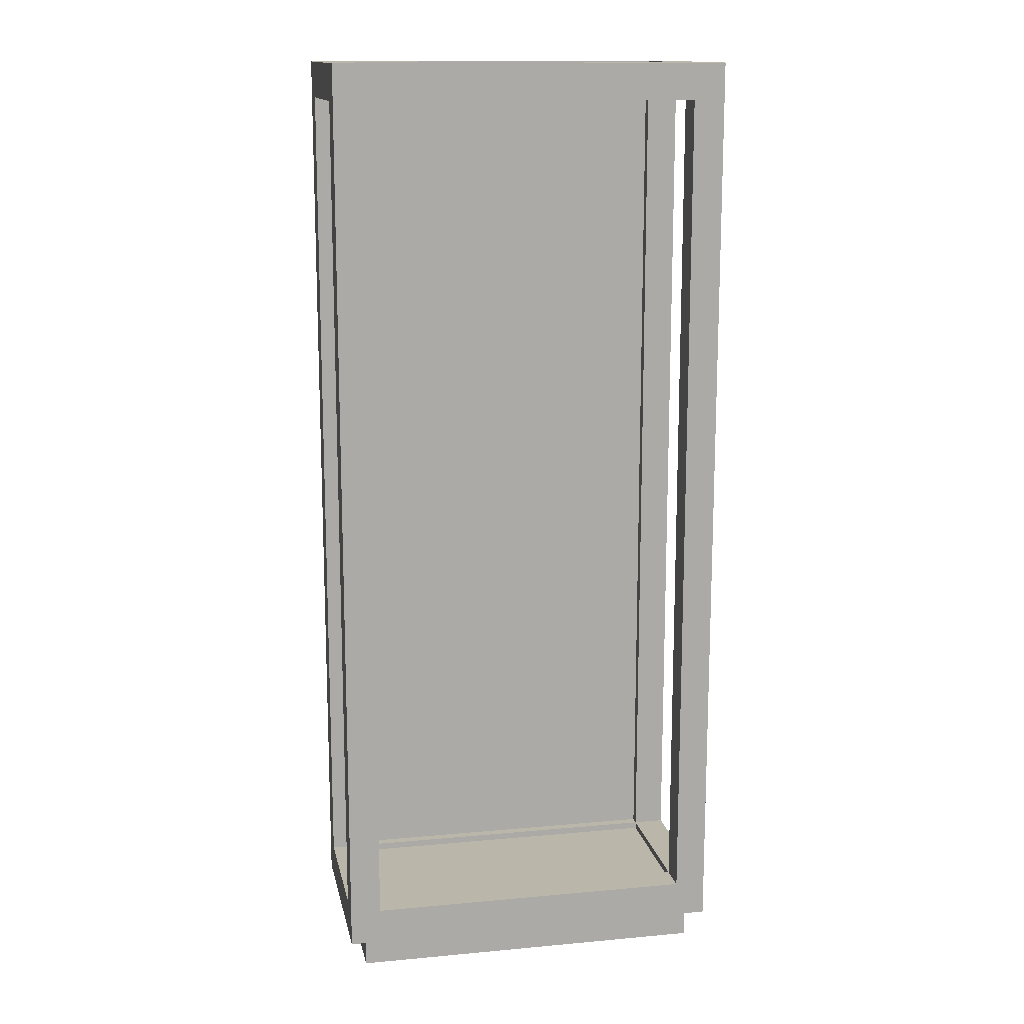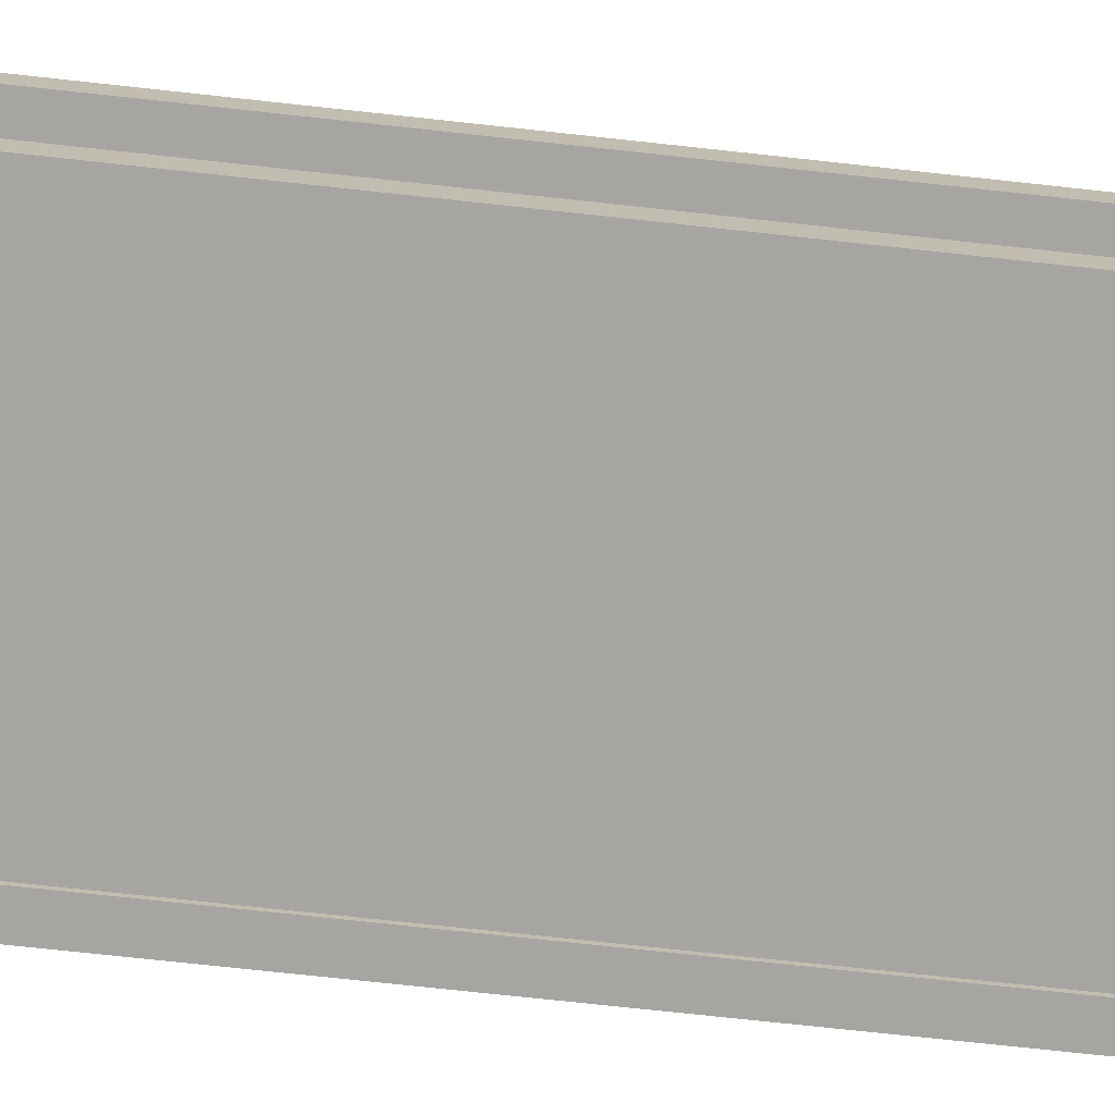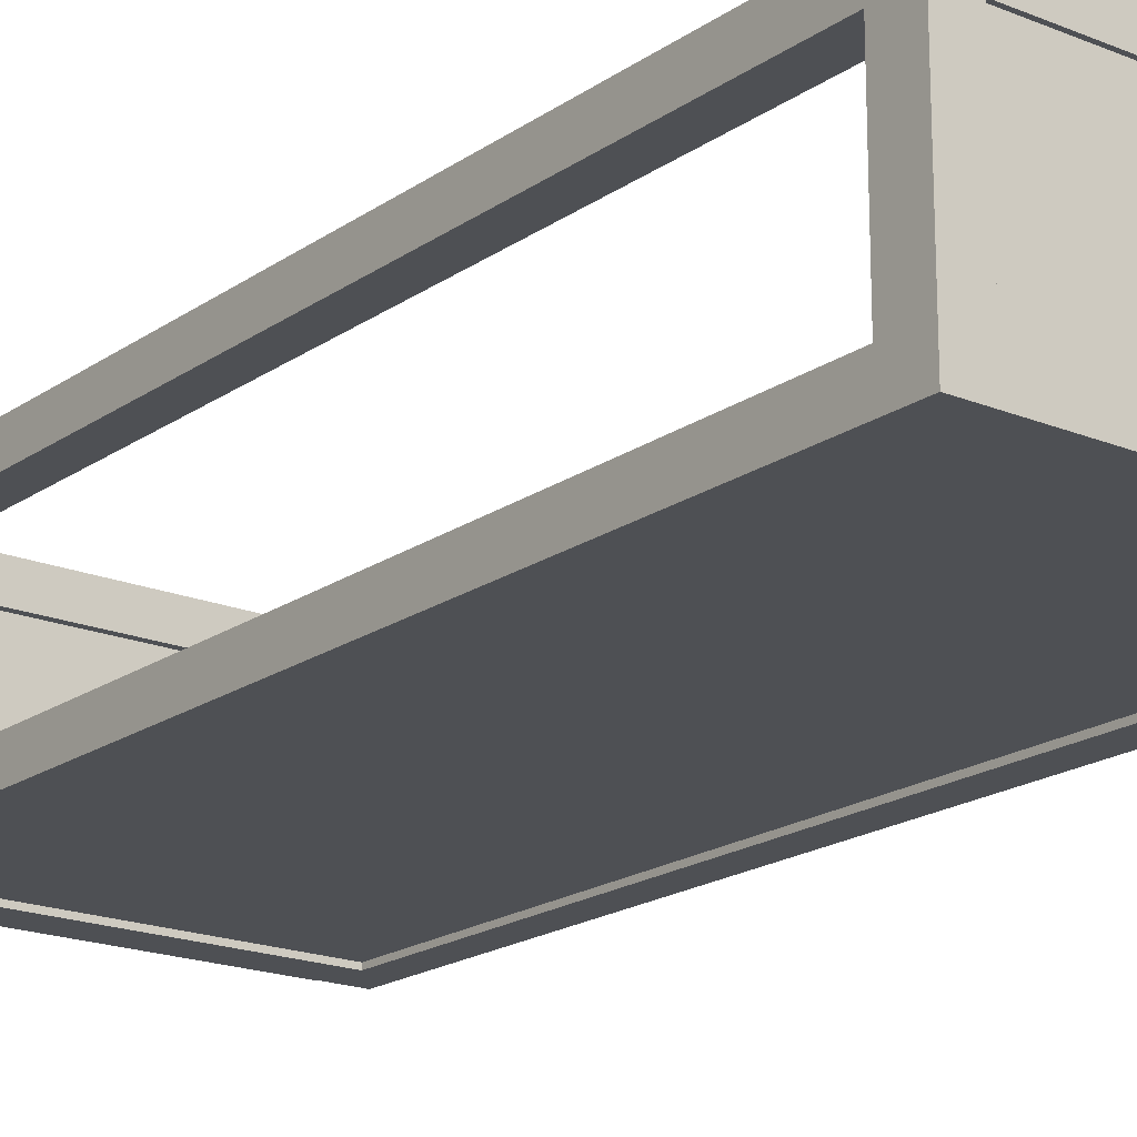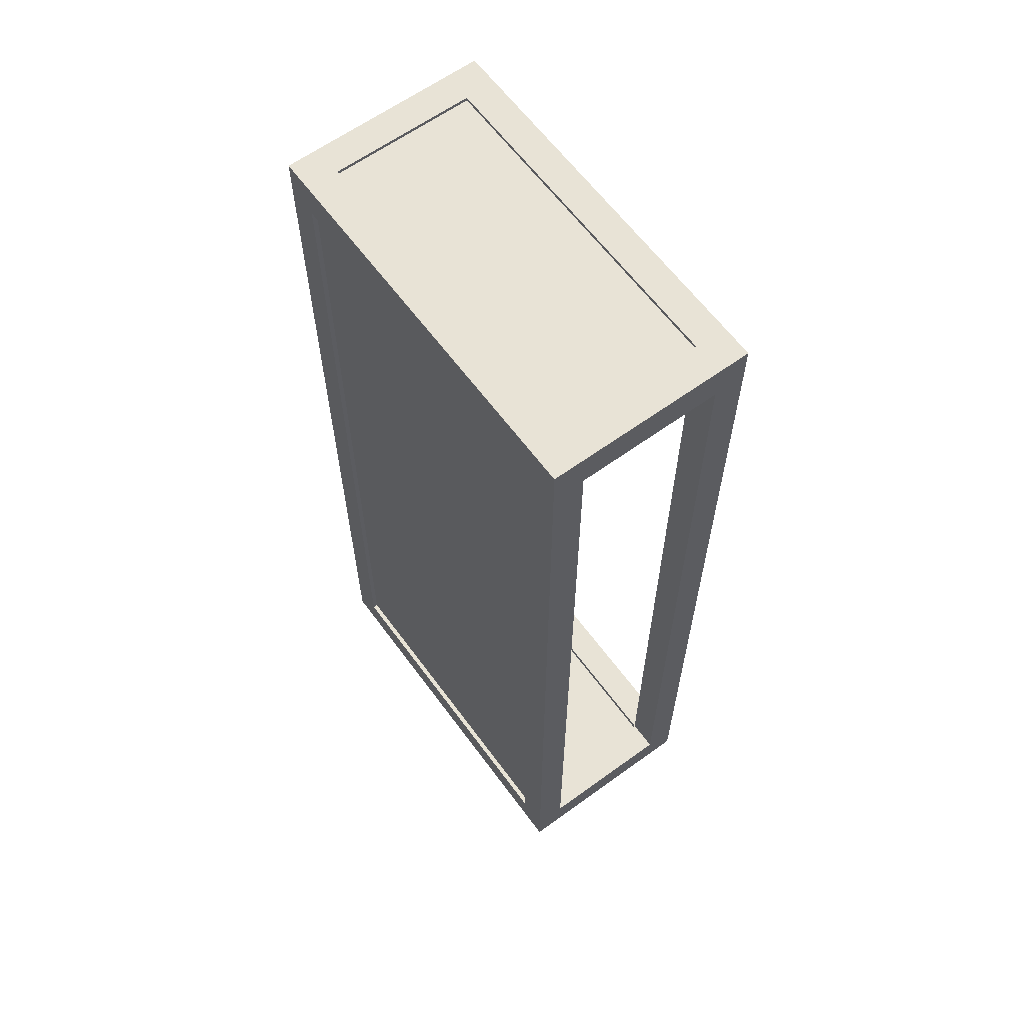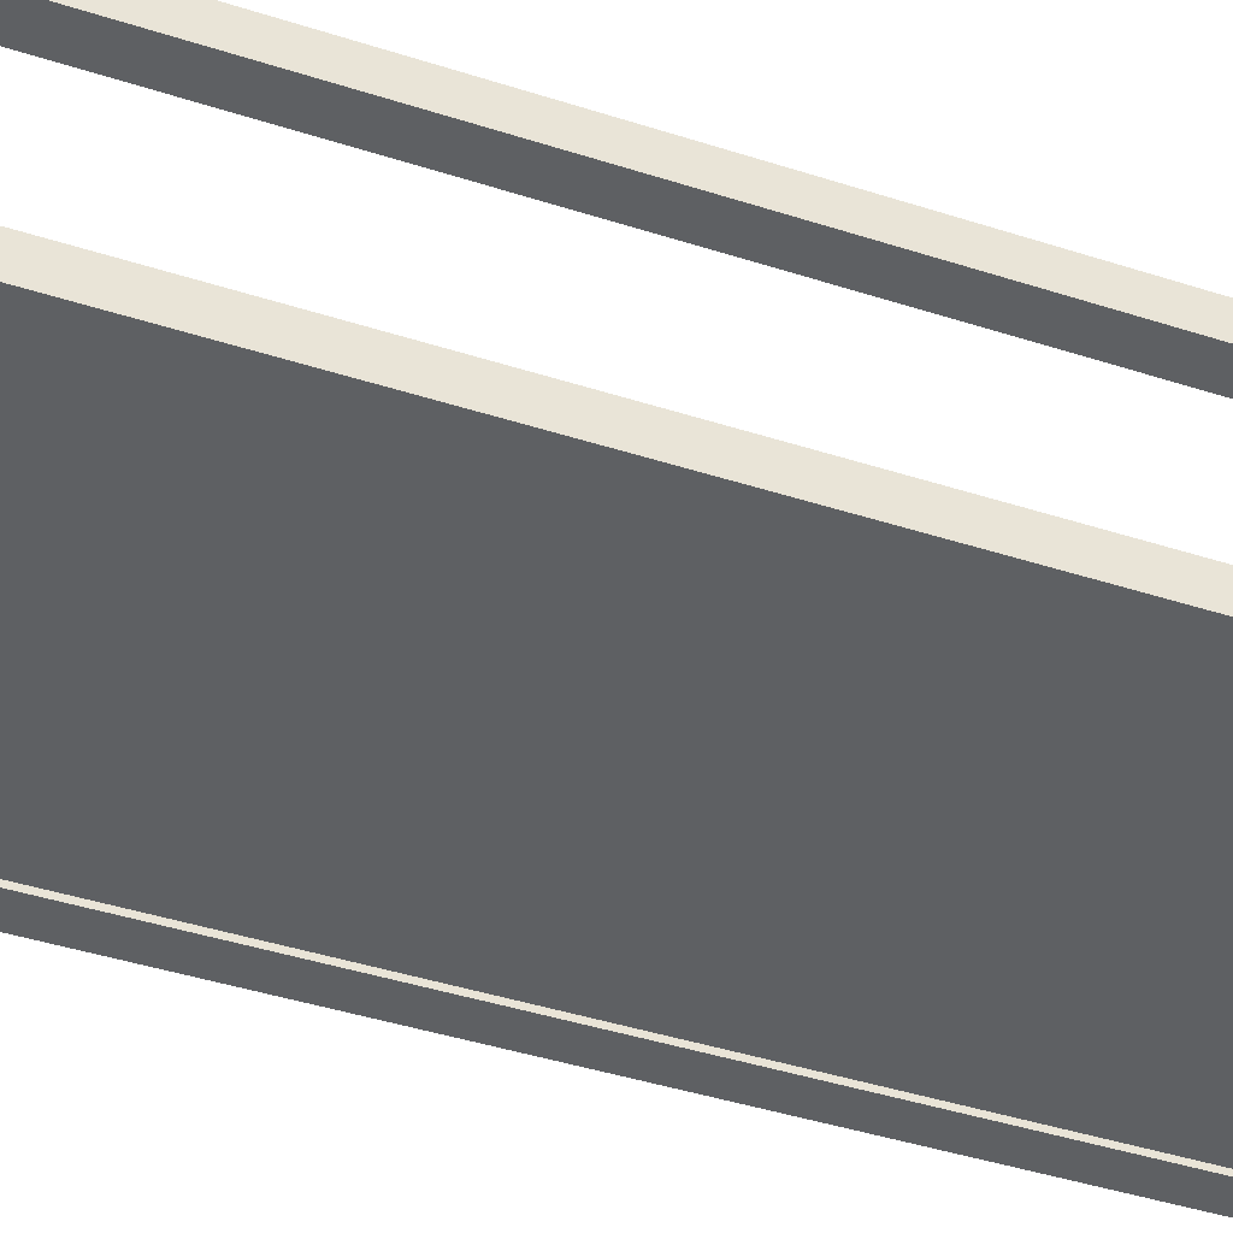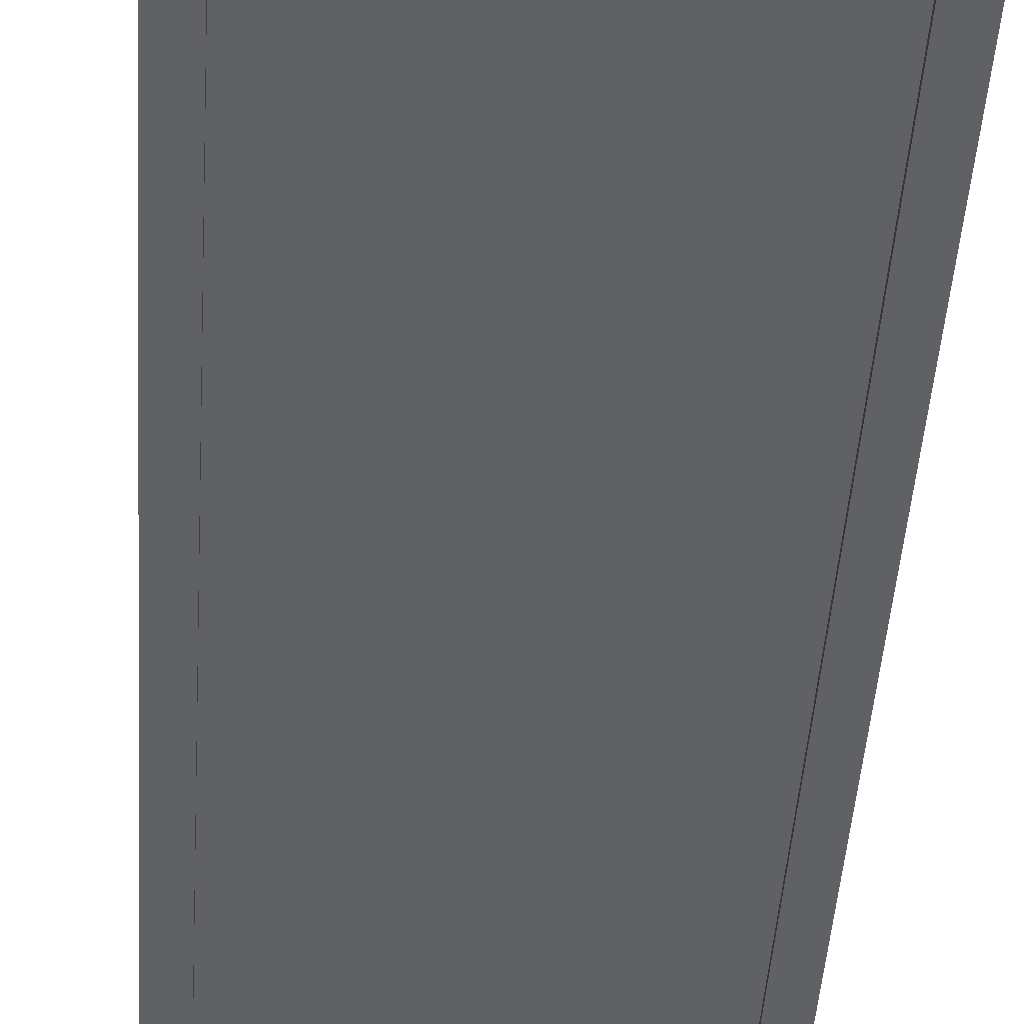
<metadata>
{"format":"obj","ext":"obj","renderer":"f3d","projection":"perspective","resolution":1024,"background":"white","views":[{"elev":14.1,"azim":-11.5,"up":"+Y"},{"elev":-73.7,"azim":-96.2,"up":"+Z"},{"elev":-19.0,"azim":142.1,"up":"+Z"},{"elev":62.5,"azim":-126.3,"up":"+Y"},{"elev":-42.6,"azim":-111.1,"up":"+Z"},{"elev":-47.9,"azim":176.2,"up":"+Z"}]}
</metadata>
<code>
v -57.68 0 60.34
v 57.68 0 60.34
v -57.68 10.31 60.34
v 57.68 10.31 60.34
v -57.68 10.31 2.818
v 57.68 10.31 2.818
v -57.68 0 2.818
v 57.68 0 2.818
v -53.05 295.9 55.29
v 53.05 295.9 55.29
v -53.05 304.9 55.29
v 53.05 304.9 55.29
v -53.05 304.9 9.986
v 53.05 304.9 9.986
v -53.05 295.9 9.986
v 53.05 295.9 9.986
v -53.05 19.71 55.29
v 53.05 19.71 55.29
v -53.05 19.71 9.986
v 53.05 19.71 9.986
v 53.05 294.4 6.773
v 53.05 157.5 6.773
v -53.05 294.4 6.773
v -53.05 157.5 6.773
v -53.05 294.4 1.547
v -53.05 157.5 1.547
v 53.05 294.4 1.547
v 53.05 157.5 1.547
v 53.05 21.94 6.773
v -53.05 21.94 6.773
v -53.05 21.94 1.547
v 53.05 21.94 1.547
v -53.05 294.4 55.29
v -53.05 294.4 9.986
v -53.05 306.1 55.29
v -53.05 306.1 9.986
v -63.04 306.1 55.29
v -63.04 306.1 9.986
v -63.04 294.4 55.29
v -63.04 294.4 9.986
v 53.05 294.4 55.29
v 53.05 294.4 9.986
v 53.05 306.1 55.29
v 53.05 306.1 9.986
v 63.04 306.1 55.29
v 63.04 306.1 9.986
v 63.04 294.4 55.29
v 63.04 294.4 9.986
v -53.05 294.4 9.986
v 53.05 294.4 9.986
v -53.05 306.1 9.986
v 53.05 306.1 9.986
v -53.05 306.1 -1.1e-05
v 53.05 306.1 -1.1e-05
v -53.05 294.4 -1.1e-05
v 53.05 294.4 -1.1e-05
v -53.05 294.4 65.28
v 53.05 294.4 65.28
v -53.05 306.1 65.28
v 53.05 306.1 65.28
v -53.05 306.1 55.29
v 53.05 306.1 55.29
v -53.05 294.4 55.29
v 53.05 294.4 55.29
v -53.05 306.1 65.28
v -53.05 158.2 65.28
v -63.04 306.1 65.28
v -63.04 158.2 65.28
v -63.04 306.1 55.29
v -63.04 158.2 55.29
v -53.05 306.1 55.29
v -53.05 158.2 55.29
v -53.05 10.31 65.28
v -63.04 10.31 65.28
v -63.04 10.31 55.29
v -53.05 10.31 55.29
v -53.05 306.1 9.986
v -53.05 158.2 9.986
v -63.04 306.1 9.986
v -63.04 158.2 9.986
v -63.04 306.1 0
v -63.04 158.2 0
v -53.05 306.1 0
v -53.05 158.2 0
v -53.05 10.31 9.986
v -63.04 10.31 9.986
v -63.04 10.31 0
v -53.05 10.31 0
v 53.05 306.1 9.986
v 53.05 158.2 9.986
v 63.04 306.1 9.986
v 63.04 158.2 9.986
v 63.04 306.1 0
v 63.04 158.2 0
v 53.05 306.1 0
v 53.05 158.2 0
v 53.05 10.31 9.986
v 63.04 10.31 9.986
v 63.04 10.31 0
v 53.05 10.31 0
v 53.05 306.1 65.28
v 53.05 158.2 65.28
v 63.04 306.1 65.28
v 63.04 158.2 65.28
v 63.04 306.1 55.29
v 63.04 158.2 55.29
v 53.05 306.1 55.29
v 53.05 158.2 55.29
v 53.05 10.31 65.28
v 63.04 10.31 65.28
v 63.04 10.31 55.29
v 53.05 10.31 55.29
v -53.05 10.31 9.986
v 53.05 10.31 9.986
v -53.05 21.94 9.986
v 53.05 21.94 9.986
v -53.05 21.94 -1.1e-05
v 53.05 21.94 -1.1e-05
v -53.05 10.31 -1.1e-05
v 53.05 10.31 -1.1e-05
v -53.05 10.31 55.29
v -53.05 10.31 9.986
v -53.05 21.94 55.29
v -53.05 21.94 9.986
v -63.04 21.94 55.29
v -63.04 21.94 9.986
v -63.04 10.31 55.29
v -63.04 10.31 9.986
v -53.05 10.31 65.28
v 53.05 10.31 65.28
v -53.05 21.94 65.28
v 53.05 21.94 65.28
v -53.05 21.94 55.29
v 53.05 21.94 55.29
v -53.05 10.31 55.29
v 53.05 10.31 55.29
v 53.05 10.31 55.29
v 53.05 10.31 9.986
v 53.05 21.94 55.29
v 53.05 21.94 9.986
v 63.04 21.94 55.29
v 63.04 21.94 9.986
v 63.04 10.31 55.29
v 63.04 10.31 9.986
f 1 2 4 3
f 5 6 8 7
f 7 8 2 1
f 2 8 6 4
f 7 1 3 5
f 11 12 14 13
f 15 16 10 9
f 17 18 20 19
f 21 23 24 22
f 25 27 28 26
f 29 22 24 30
f 31 26 28 32
f 33 34 36 35
f 35 36 38 37
f 37 38 40 39
f 39 40 34 33
f 41 43 44 42
f 43 45 46 44
f 45 47 48 46
f 47 41 42 48
f 49 50 52 51
f 51 52 54 53
f 53 54 56 55
f 55 56 50 49
f 57 58 60 59
f 59 60 62 61
f 61 62 64 63
f 63 64 58 57
f 65 67 68 66
f 67 69 70 68
f 69 71 72 70
f 71 65 66 72
f 71 69 67 65
f 73 66 68 74
f 74 68 70 75
f 75 70 72 76
f 76 72 66 73
f 76 73 74 75
f 77 79 80 78
f 79 81 82 80
f 81 83 84 82
f 83 77 78 84
f 83 81 79 77
f 85 78 80 86
f 86 80 82 87
f 87 82 84 88
f 88 84 78 85
f 88 85 86 87
f 89 90 92 91
f 91 92 94 93
f 93 94 96 95
f 95 96 90 89
f 95 89 91 93
f 97 98 92 90
f 98 99 94 92
f 99 100 96 94
f 100 97 90 96
f 100 99 98 97
f 101 102 104 103
f 103 104 106 105
f 105 106 108 107
f 107 108 102 101
f 107 101 103 105
f 109 110 104 102
f 110 111 106 104
f 111 112 108 106
f 112 109 102 108
f 112 111 110 109
f 113 114 116 115
f 115 116 118 117
f 117 118 120 119
f 119 120 114 113
f 121 122 124 123
f 123 124 126 125
f 125 126 128 127
f 127 128 122 121
f 129 130 132 131
f 131 132 134 133
f 133 134 136 135
f 135 136 130 129
f 137 139 140 138
f 139 141 142 140
f 141 143 144 142
f 143 137 138 144

</code>
